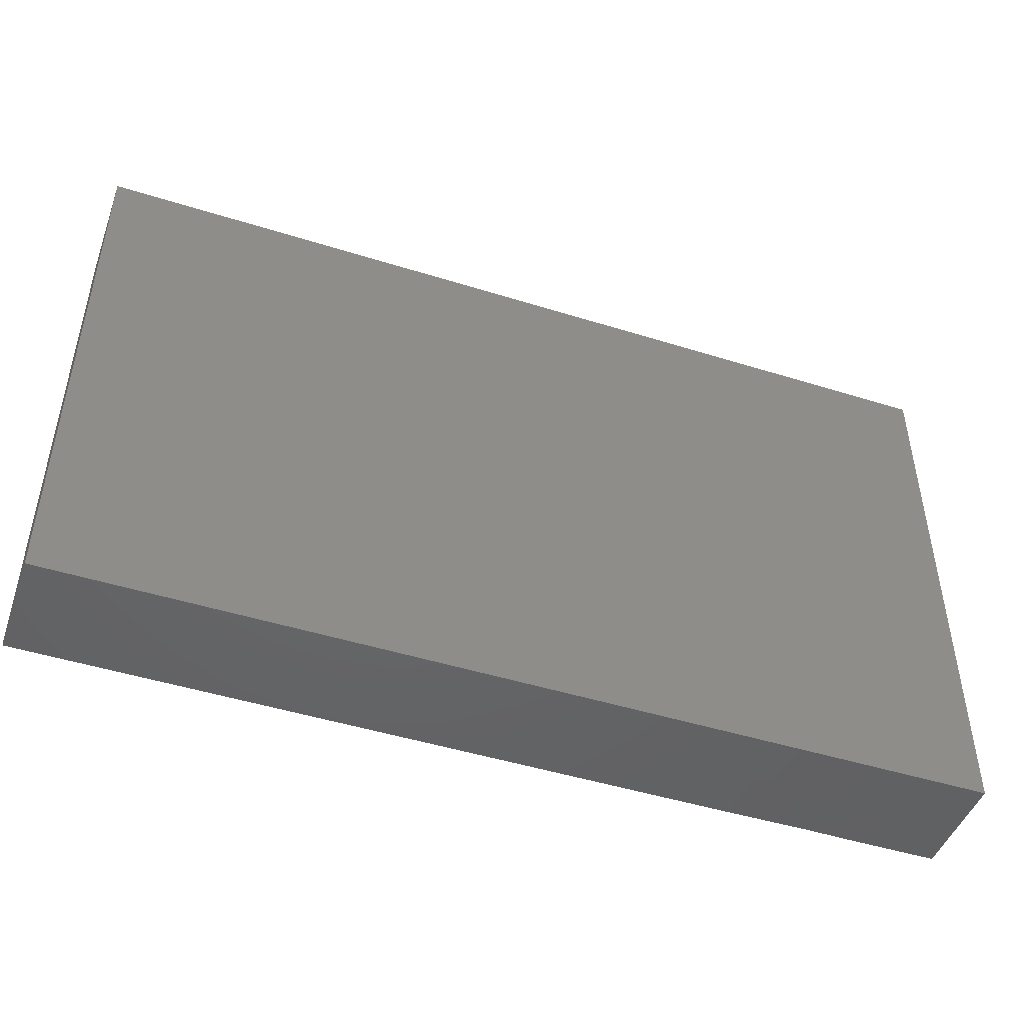
<metadata>
{"format":"stl","ext":"stl","renderer":"f3d","projection":"perspective","resolution":1024,"background":"white","views":[{"elev":-46.8,"azim":160.4,"up":"+Y"}]}
</metadata>
<code>
# stl→obj: 382 verts, 760 faces
v -0.08096 -0.05528 -0.0106
v -0.07736 -0.04228 -0.0106
v -0.07189 -0.05528 -0.0106
v -0.07899 0.01602 0.0106
v -0.06817 0.0247 0.0106
v -0.07909 0.02928 0.0106
v 0.03235 0.01098 0.0106
v 0.02214 0.01356 0.0106
v 0.02709 0.0005511 0.0106
v -0.01013 -0.01808 0.0106
v -0.02122 -0.01597 0.0106
v -0.02516 -0.02929 0.0106
v -0.06503 0.01571 -0.0106
v -0.07779 0.01442 -0.0106
v -0.0825 0.02947 -0.01061
v -0.06092 -0.05528 0.001107
v -0.07641 -0.05528 -0.001276
v 0.00351 0.02457 0.0106
v 0.01556 0.02964 0.0106
v 0 0.03661 0.0106
v -0.07908 -0.01098 -0.0106
v -0.06484 -0.01434 -0.0106
v -0.07908 -0.02197 -0.0106
v -0.01833 -0.05528 -0.0106
v -0.003953 -0.05528 -0.0106
v -0.01833 -0.05528 0
v -0.04342 0.01514 0.0106
v -0.03954 -0.007327 0.0106
v -0.02971 0.003287 0.0106
v -0.0004123 0.002377 -0.0106
v -0.009564 0.004077 -0.0106
v -0.004915 0.0138 -0.0106
v -0.005922 0.02416 0.0106
v -0.01497 0.01553 0.0106
v 0.005041 0.01461 0.0106
v -0.02876 0.01464 0.0106
v -0.0212 0.004423 0.0106
v -0.04709 -0.05528 -0.0106
v -0.06308 -0.04228 -0.0106
v -0.05084 -0.02987 -0.0106
v -0.03529 -0.04544 -0.0106
v -0.03594 -0.02928 -0.0106
v -0.02273 -0.04878 -0.0106
v -0.02121 -0.03015 -0.0106
v 0.02319 -0.04228 -0.0106
v 0.006283 -0.04355 -0.0106
v 0.02248 -0.02994 -0.0106
v 0.06347 0.04282 -0.0106
v 0.07496 0.04182 -0.0106
v 0.06387 0.02817 -0.0106
v -0.09003 -0.02022 -0.0106
v -0.09003 -0.02559 -0.0004801
v -0.09003 -0.01115 0
v -0.09003 0.003492 -0.0106
v -0.09003 -0.01115 -0.0106
v -0.06441 -0.02864 -0.0106
v -0.07651 -0.03212 -0.0106
v -0.09003 0.02546 -0.005088
v -0.09003 0.01948 -0.0106
v -0.09003 0.01768 -0.0007405
v -0.05392 -0.02563 0.0106
v -0.06471 -0.02929 0.0106
v -0.05392 -0.03662 0.0106
v 0.03235 -0.03661 -0.0106
v -0.03848 0.006172 -0.0106
v -0.05174 0.01868 -0.0106
v -0.03904 0.01773 -0.0106
v -0.05983 -0.05528 -0.0106
v -0.0399 -0.05528 -0.005302
v -0.04747 -0.05528 -0.0006875
v -0.03101 -0.05528 -0.0106
v 0.0146 0.0001102 0.0106
v 0.01007 -0.05528 0.0003355
v 0.01042 -0.05528 -0.0106
v 0.0248 -0.05528 -0.0106
v 0.03749 -0.05528 0.001231
v 0.02384 -0.05528 0.0009469
v 0.03918 -0.05528 -0.0106
v 0.04472 -0.05528 -0.003823
v 0.06794 -0.05528 -0.0106
v 0.07204 -0.05528 -0.0001255
v 0.06136 -0.05528 0.005302
v -0.09003 -0.03853 -0.0106
v -0.09003 -0.02928 -0.0106
v 0.09003 0.03835 0.0106
v 0.09003 0.03698 0.0009149
v 0.09003 0.04475 -0.01058
v -0.09003 0.0134 0.0106
v -0.09003 0.02805 0.0106
v 0.06945 -0.03584 -0.0106
v 0.07903 -0.0428 -0.0106
v 0.06682 -0.04452 -0.0106
v -0.07909 -0.01465 0.0106
v -0.09003 -0.01589 0.0106
v -0.09003 -0.02687 0.0106
v -0.0719 -0.02197 0.0106
v 0.07899 -0.05528 -0.0106
v 0.08176 -0.05528 -0.003731
v 0.01112 -0.05528 0.0106
v 0.01438 -0.04394 0.0106
v 0.0003509 -0.04202 0.0106
v -0.09003 -0.03884 -0.0004777
v -0.09003 -0.04691 -0.004633
v -0.01726 0.01019 -0.0106
v -0.02876 0.007322 -0.0106
v -0.02516 0.01831 -0.0106
v -0.01437 0.02197 -0.0106
v -0.007185 -0.04393 -0.0106
v -0.05704 -0.01521 0.0106
v -0.04314 -0.02197 0.0106
v -0.07189 0.0476 -0.0106
v -0.07544 0.03957 -0.0106
v -0.08032 0.04817 -0.0106
v -0.05751 0.01098 0.0106
v -0.06825 0.001659 0.0106
v -0.05814 -0.0009923 0.0106
v -0.06876 0.01184 0.0106
v 0.02825 0.02149 0.0106
v 0.0003768 -0.02545 0.0106
v -0.0005891 -0.01456 0.0106
v -0.05587 0.02289 0.0106
v -0.05751 0.03295 0.0106
v -0.07908 4.571e-06 -0.0106
v -0.09003 0.03369 0.001081
v -0.09003 0.03829 0.0106
v -0.09003 0.04575 0.003726
v 0.003592 -0.003663 0.0106
v -0.006568 -0.000749 0.0106
v -3.034e-05 0.005397 0.0106
v 0.02157 0.03661 0.0106
v 0.02923 0.04433 0.0106
v 0.02152 0.04812 0.0106
v 0.03195 0.03599 0.0106
v -0.04077 -0.03183 0.0106
v -0.0348 -0.02429 0.0106
v 0.07575 0.05528 -0.0106
v 0.06147 0.05528 -0.0106
v 0.07189 0.05528 0
v 0.09003 -0.04403 -0.0106
v 0.09003 -0.03309 -0.0106
v 0.09003 -0.03811 -0.001808
v -0.09003 -0.04657 0.0106
v -0.09003 -0.03785 0.0106
v -0.09003 0.05528 0.0106
v -0.09003 0.05528 0
v 0.09003 -0.05528 0.0106
v 0.09003 -0.05528 0
v 0.09003 -0.04653 0.0106
v 0.09003 0.03486 -0.0106
v 0.05085 0.03024 -0.0106
v 0.04335 0.03667 -0.0106
v 0.05033 0.04394 -0.0106
v 0.01451 0.03666 -0.0106
v 0.02157 0.04394 -0.0106
v 0.02242 0.02833 -0.0106
v 0.03677 0.02938 -0.0106
v 0.02874 0.0358 -0.0106
v 0.03632 0.04339 -0.0106
v -0.07312 -0.05528 0.0106
v -0.09003 -0.05528 0
v -0.09003 0.05528 -0.0106
v -0.07253 0.05528 -0.001034
v -0.07332 0.05528 -0.0106
v 0.07975 -0.05528 0.0106
v 0.06917 -0.05528 0.0106
v 0.08229 0.02047 0.0106
v 0.07464 0.03484 0.0106
v 0.07182 0.02108 0.0106
v -0.01895 -0.0004777 -0.0106
v -0.03235 -0.003659 -0.0106
v -0.02156 0.02929 -0.0106
v -0.02867 0.03651 -0.0106
v -0.02156 0.04394 -0.0106
v 0.008001 0.04407 -0.0106
v 0.006959 0.0294 -0.0106
v 4.488e-06 0.03662 -0.0106
v 0.05751 -0.03661 -0.0106
v 0.06352 -0.02692 -0.0106
v -0.007185 -0.007322 -0.0106
v 0.04017 0.01998 0.0106
v -0.07189 0.04393 0.0106
v -0.02818 -0.007183 0.0106
v -0.01438 -0.007322 0.0106
v -0.04949 0.00602 0.0106
v -0.04314 -0.04394 0.0106
v -0.01437 0.03662 -0.0106
v -0.006356 0.04318 -0.0106
v -0.007185 0.02929 -0.0106
v 0.007194 -0.01464 -0.0106
v 4.488e-06 -0.02196 -0.0106
v 0.02858 0.05528 -0.001212
v 0.03433 0.05528 -0.0106
v 0.01995 0.05528 -0.0106
v 0.04314 -0.04393 -0.0106
v 0.03757 -0.02853 -0.0106
v 0.05356 -0.05528 -0.0106
v -0.08102 -0.04345 0.0106
v -0.008853 -0.01806 -0.0106
v -0.007185 -0.02928 -0.0106
v 0.01402 0.05528 -0.003128
v -0.001619 0.05528 -0.0106
v -0.09003 0.04403 -0.0106
v -0.08096 0.05528 0.0106
v 0.09003 0.05528 -0.0106
v -0.05632 0.05528 -0.0005467
v -0.05356 0.05528 -0.0106
v -0.0647 0.05528 -0.0106
v -0.04726 0.05528 -0.0001339
v 0.09003 0.02824 0.0106
v 0.0455 -0.05528 0.0106
v 0.04314 -0.04394 0.0106
v 0.03471 -0.05528 0.0106
v 0.09003 -0.0258 0.0106
v 0.08096 -0.02023 0.0106
v 0.08008 -0.03322 0.0106
v 0.02033 -0.05528 0.0106
v -0.06759 -0.009587 0.0106
v 0.01456 -0.01113 0.0106
v 0.07189 -0.03295 0.0106
v 0.0719 -0.04252 0.0106
v 0.05756 -0.02412 0.0106
v 0.07189 -0.02425 0.0106
v 0.05751 -0.01465 0.0106
v 0.07265 -0.01268 0.0106
v -0.07189 0.05528 0.0106
v 0.09003 0.02022 -0.0106
v 0.09003 0.02939 -0.003009
v 0.07908 0.04393 0.0106
v -0.04709 -0.05528 0.0106
v -0.0641 -0.05518 0.0106
v -0.01438 -0.04394 0.0106
v -0.008423 -0.05528 0.0106
v -0.04271 0.05528 -0.0106
v 0.05614 -0.05528 0.0106
v 0.05751 -0.04232 0.0106
v 0.007808 -0.01694 0.0106
v 0.001001 -0.05528 0.0106
v -0.07817 -0.03343 0.0106
v -0.01833 -0.05528 0.0106
v -0.0291 -0.05528 0.0106
v 0.09003 0.01306 0.003085
v 0.09003 0.01813 0.0106
v 0.09003 0.001159 0.0106
v -0.008178 -0.03502 0.0106
v -0.07065 -0.04708 0.0106
v 0.09003 -0.05528 -0.0106
v 0.08063 0.05528 -0.003255
v 0.09003 0.05528 0
v -0.03525 0.05528 -0.003578
v -0.04314 0.05528 0.0106
v -0.02616 0.05528 -0.0003118
v 0.01336 0.04232 0.0106
v 0.05356 -0.05528 0
v -0.07909 -4.571e-06 0.0106
v 0.01384 0.01121 0.0106
v -0.04972 -0.005794 0.0106
v 0.0719 0.02197 -0.0106
v 0.07896 0.03214 -0.0106
v 0.04871 0.05528 -0.0106
v 0.05751 0.05528 0
v 0.043 0.005966 0.0106
v 0.04898 0.01623 0.0106
v 0.04411 0.03694 0.0106
v 0.0588 0.03656 0.0106
v -0.001354 0.05528 -1.303e-05
v 0.00704 0.05528 0.002205
v -0.05751 0.03662 -0.0106
v -0.0647 0.02929 -0.0106
v 0.09003 -0.00907 -0.0106
v 0.09003 0.00383 3.463e-06
v 0.09003 -0.01116 0.0106
v 0.09003 -0.01814 -0.0106
v 0.07909 -0.02928 -0.0106
v 0.08015 -0.01323 -0.0106
v 0.08231 0.0113 0.0106
v 0.09003 -0.01291 -0.00277
v -0.03594 0.02929 -0.0106
v 0.09003 0.005813 -0.0106
v 0.01438 0.05528 0.0106
v 0.09003 -0.03778 0.0106
v -0.0292 -0.04253 0.0106
v -0.02854 0.03657 0.0106
v -0.04401 0.0282 0.0106
v -0.03696 0.02323 0.0106
v -0.02827 0.02578 0.0106
v 0.01409 -0.02352 0.0106
v -0.05751 0.04393 0.0106
v -0.03562 0.04266 0.0106
v 0.0569 0.02136 0.0106
v -0.09003 0.0001992 0.0106
v 0.0419 0.04632 0.0106
v 0.05751 0.05528 0.0106
v 0.06492 0.04521 0.0106
v 0.06643 0.05528 0.0106
v -0.0647 0.05528 0.005302
v -0.05751 0.05528 0.0106
v -0.0007678 -0.05528 -0.0006854
v 0.05196 0.04466 0.0106
v 0.0007262 0.05528 0.0106
v 0.09003 -0.02197 0
v 0.08148 -0.003994 0.0106
v -0.006706 0.05528 0.004936
v -0.01438 0.05528 0.0106
v 0.02876 0.05528 0.0106
v -0.01438 0.04393 0.0106
v 0.04314 0.05528 0.0106
v -0.03271 -0.05528 0
v -0.09003 -0.05528 -0.0106
v -0.09003 0.03224 -0.0106
v -0.05017 0.04401 -0.0106
v -0.04916 0.0308 -0.0106
v -0.03594 0.04394 -0.0106
v -0.01998 -0.0136 -0.0106
v 0.05132 -0.02758 -0.0106
v -0.01438 0.05528 0
v -0.09003 0.003492 0
v 0.07823 0.05528 0.0106
v -0.09003 -0.05528 0.0106
v -0.0167 0.05528 -0.0106
v 0.006738 -0.02818 -0.0106
v -0.01586 0.03003 0.0106
v 0.02922 -0.0131 0.0106
v 0.02944 -0.02406 0.0106
v 0.04195 -0.01288 0.0106
v 0.0432 -0.02455 0.0106
v -0.06454 0.0003161 -0.0106
v -0.05354 0.007594 -0.0106
v -0.04936 -0.0005896 -0.0106
v 0.09003 0.05528 0.0106
v 0.03595 -0.003663 0.0106
v -0.02876 0.05528 0.0106
v 0.007637 -0.001082 -0.0106
v 0.08115 0.01451 -0.0106
v 0.07909 4.571e-06 -0.0106
v -0.04935 -0.0144 -0.0106
v 0.03686 0.0009019 -0.0106
v 0.04292 -0.007436 -0.0106
v 0.03595 -0.01464 -0.0106
v 0.04286 0.007092 -0.0106
v 0.03729 0.01512 -0.0106
v 0.05074 0.001516 -0.0106
v 0.0578 -0.007572 -0.0106
v 0.05033 -0.01464 -0.0106
v 0.05763 0.007615 -0.0106
v 0.05172 0.01603 -0.0106
v -0.03038 0.05528 -0.0106
v 0.05032 -0.003663 0.0106
v 9.954e-05 0.02197 -0.0106
v 0.01438 -0.007319 -0.0106
v 0.01443 -0.022 -0.0106
v 0.006983 0.01445 -0.0106
v 0.0144 0.007387 -0.0106
v 0.01438 0.02197 -0.0106
v 0.02143 -9.989e-05 -0.0106
v 0.02876 -0.007318 -0.0106
v 0.02152 -0.01449 -0.0106
v 0.02899 -0.02173 -0.0106
v 0.02173 0.01519 -0.0106
v 0.0269 0.007397 -0.0106
v 0.02908 0.0219 -0.0106
v 0.04361 -0.02135 -0.0106
v 0.04208 0.0222 -0.0106
v 0.06471 -0.01464 -0.0106
v 0.0642 0.0003946 -0.0106
v 0.07148 -0.007188 -0.0106
v 0.06588 0.01474 -0.0106
v 0.07249 0.007478 -0.0106
v 0.05751 0.007322 0.0106
v 0.0647 0.01464 0.0106
v 0.07196 0.006154 0.0106
v -0.07189 0.007326 -0.0106
v -0.05751 -0.02196 -0.0106
v -0.05734 -0.00722 -0.0106
v -0.04306 -0.02212 -0.0106
v -0.02875 -0.02196 -0.0106
v -0.03594 -0.01464 -0.0106
v 0.02887 -0.04239 0.0106
v 0.0647 -0.003663 0.0106
v 0.007189 -0.03295 0.0106
v 0.02157 -0.03295 0.0106
v 0.03595 -0.03295 0.0106
v 0.05032 -0.03295 0.0106
f 1 2 3
f 4 5 6
f 7 8 9
f 10 11 12
f 13 14 15
f 3 16 17
f 18 19 20
f 21 22 23
f 24 25 26
f 27 28 29
f 30 31 32
f 33 34 35
f 36 29 37
f 38 39 40
f 41 38 42
f 43 41 44
f 45 46 47
f 48 49 50
f 51 52 53
f 53 54 55
f 56 39 57
f 58 59 60
f 61 62 63
f 64 45 47
f 65 66 67
f 3 68 16
f 69 70 38
f 38 71 69
f 8 72 9
f 73 74 75
f 75 76 77
f 78 76 75
f 76 78 79
f 80 81 82
f 57 83 84
f 85 86 87
f 84 23 57
f 88 89 60
f 90 91 92
f 93 94 95
f 96 93 95
f 51 53 55
f 81 97 98
f 99 100 101
f 102 83 103
f 104 105 106
f 107 32 104
f 25 108 46
f 109 61 110
f 111 112 113
f 114 115 116
f 117 115 114
f 118 8 7
f 119 120 10
f 5 114 121
f 5 121 122
f 14 123 54
f 124 125 126
f 127 128 120
f 128 127 129
f 130 131 132
f 131 130 133
f 110 134 135
f 97 81 80
f 136 137 138
f 139 140 141
f 142 102 103
f 142 143 102
f 125 144 126
f 144 145 126
f 146 147 148
f 149 87 86
f 150 151 152
f 137 136 48
f 153 154 155
f 156 157 158
f 159 160 17
f 161 162 163
f 164 81 98
f 164 165 81
f 134 12 135
f 166 167 168
f 169 170 105
f 171 107 106
f 34 37 128
f 172 173 171
f 174 175 176
f 105 104 169
f 90 177 178
f 179 31 30
f 118 180 133
f 181 6 5
f 177 90 92
f 105 170 65
f 37 182 183
f 116 184 114
f 63 185 134
f 186 187 188
f 179 189 190
f 29 182 37
f 56 57 23
f 191 192 193
f 194 64 195
f 117 5 4
f 177 196 194
f 48 136 49
f 143 142 197
f 198 190 199
f 200 193 201
f 202 161 113
f 181 203 125
f 136 204 87
f 205 206 207
f 208 206 205
f 167 209 85
f 210 211 212
f 11 10 183
f 213 214 215
f 99 216 100
f 217 93 96
f 218 72 127
f 219 220 215
f 124 126 202
f 139 141 148
f 221 222 223
f 222 224 223
f 225 203 181
f 209 226 227
f 203 144 125
f 226 149 227
f 164 146 148
f 228 167 85
f 224 222 214
f 9 72 218
f 229 230 70
f 231 232 101
f 208 233 206
f 210 234 235
f 120 119 236
f 99 101 237
f 238 143 197
f 229 185 230
f 239 231 240
f 165 164 220
f 241 242 243
f 231 244 12
f 162 205 207
f 61 134 110
f 245 238 197
f 238 245 62
f 147 164 98
f 246 98 97
f 204 247 248
f 245 159 230
f 63 245 230
f 185 229 240
f 249 250 251
f 19 130 252
f 46 108 199
f 232 231 239
f 99 237 73
f 253 234 210
f 217 254 93
f 217 96 109
f 116 217 109
f 254 217 115
f 129 72 255
f 81 165 82
f 26 239 240
f 194 78 64
f 82 165 234
f 133 130 118
f 203 162 145
f 109 256 116
f 116 256 184
f 143 238 95
f 257 258 226
f 162 207 163
f 138 247 136
f 259 191 260
f 236 127 120
f 261 262 180
f 263 180 264
f 201 265 266
f 161 163 113
f 176 188 187
f 175 174 153
f 155 154 157
f 32 31 104
f 267 268 111
f 171 173 186
f 86 85 209
f 269 270 271
f 272 273 274
f 242 166 275
f 166 242 209
f 87 149 258
f 271 276 269
f 213 271 214
f 270 241 243
f 106 277 171
f 253 210 79
f 269 272 274
f 269 278 270
f 113 112 15
f 126 145 202
f 192 154 193
f 174 201 193
f 132 279 252
f 148 280 215
f 12 281 231
f 282 283 284
f 281 185 240
f 28 182 29
f 36 285 284
f 128 129 35
f 286 218 236
f 19 118 130
f 19 8 118
f 27 184 28
f 287 122 288
f 262 289 180
f 53 94 290
f 125 89 6
f 94 93 254
f 94 254 290
f 259 260 137
f 164 215 220
f 72 8 255
f 159 245 197
f 291 131 133
f 292 293 294
f 95 238 96
f 135 28 110
f 124 89 125
f 227 86 209
f 35 34 128
f 295 225 296
f 237 101 232
f 237 232 297
f 212 216 77
f 298 291 263
f 299 20 252
f 166 168 275
f 276 300 272
f 213 141 140
f 214 301 224
f 204 136 247
f 302 303 299
f 302 299 265
f 287 288 250
f 287 250 296
f 132 131 304
f 305 303 288
f 131 306 304
f 306 131 291
f 43 199 108
f 16 70 230
f 249 233 208
f 26 240 307
f 61 63 134
f 21 55 123
f 181 5 122
f 2 57 39
f 83 1 308
f 83 2 1
f 136 87 49
f 145 162 161
f 23 84 51
f 52 51 84
f 18 33 35
f 87 248 85
f 128 183 120
f 20 33 18
f 293 298 264
f 309 15 59
f 83 57 2
f 68 3 39
f 309 58 124
f 250 249 208
f 91 90 273
f 104 31 169
f 267 310 311
f 311 312 277
f 284 283 27
f 19 252 20
f 313 179 198
f 177 194 314
f 205 296 208
f 82 253 196
f 309 202 15
f 297 25 74
f 297 74 73
f 315 303 302
f 71 307 69
f 26 71 24
f 1 3 17
f 82 196 80
f 84 83 102
f 202 309 124
f 226 241 278
f 103 83 308
f 49 87 258
f 84 102 52
f 290 254 88
f 316 53 290
f 215 164 148
f 271 301 214
f 149 226 258
f 278 241 270
f 317 294 228
f 159 318 160
f 238 62 96
f 205 162 295
f 226 209 241
f 315 201 319
f 276 272 269
f 166 209 167
f 125 6 181
f 62 109 96
f 109 62 61
f 63 62 245
f 317 247 138
f 117 114 5
f 107 104 106
f 117 254 115
f 47 46 320
f 42 38 40
f 41 42 44
f 39 56 40
f 180 7 261
f 115 217 116
f 235 234 165
f 67 105 65
f 25 232 239
f 232 25 297
f 230 17 16
f 10 120 183
f 121 114 27
f 321 33 20
f 31 179 169
f 313 169 179
f 285 321 282
f 321 305 282
f 163 207 111
f 263 291 133
f 303 305 299
f 255 35 129
f 218 286 322
f 322 286 323
f 323 324 322
f 325 223 324
f 283 122 121
f 11 135 12
f 305 288 282
f 202 113 15
f 52 143 95
f 143 52 102
f 138 294 317
f 326 13 327
f 326 327 328
f 327 66 65
f 24 108 25
f 196 177 92
f 196 92 80
f 97 92 91
f 206 111 207
f 48 152 137
f 95 94 52
f 228 329 317
f 85 329 228
f 215 222 219
f 214 222 215
f 246 91 139
f 97 91 246
f 197 318 159
f 142 318 197
f 252 130 132
f 45 74 46
f 38 68 39
f 43 71 41
f 15 14 59
f 140 139 91
f 140 91 273
f 23 51 55
f 55 54 123
f 215 280 213
f 275 243 242
f 19 18 35
f 308 160 103
f 142 160 318
f 145 161 202
f 147 246 139
f 248 87 204
f 248 329 85
f 229 70 240
f 99 73 216
f 241 209 242
f 160 308 1
f 145 144 203
f 98 246 147
f 147 146 164
f 268 15 112
f 112 111 268
f 75 74 45
f 78 194 196
f 3 2 39
f 311 67 66
f 23 55 21
f 185 12 134
f 133 180 263
f 327 13 66
f 317 329 247
f 329 248 247
f 103 160 142
f 60 316 88
f 58 60 124
f 124 60 89
f 52 94 53
f 300 140 272
f 287 181 122
f 149 86 227
f 105 67 106
f 315 319 251
f 330 9 322
f 218 322 9
f 28 256 110
f 287 296 225
f 287 225 181
f 82 234 253
f 148 141 280
f 141 213 280
f 301 243 275
f 60 54 316
f 53 316 54
f 295 162 225
f 203 225 162
f 296 205 295
f 250 331 251
f 251 303 315
f 299 266 265
f 266 279 200
f 191 304 306
f 200 304 191
f 306 260 191
f 260 292 294
f 79 78 196
f 79 196 253
f 38 70 68
f 75 45 78
f 108 24 43
f 113 163 111
f 68 70 16
f 307 70 69
f 307 240 70
f 73 75 77
f 77 216 73
f 76 212 77
f 76 210 212
f 71 26 307
f 73 237 297
f 179 190 198
f 218 127 236
f 27 114 184
f 37 183 128
f 13 15 268
f 277 67 311
f 179 30 332
f 67 277 106
f 90 178 273
f 294 293 228
f 4 89 88
f 257 226 333
f 269 274 334
f 278 269 334
f 298 292 306
f 306 291 298
f 11 182 28
f 313 198 44
f 92 97 80
f 118 7 180
f 189 179 332
f 35 255 19
f 278 333 226
f 228 293 167
f 293 264 167
f 243 301 271
f 233 310 206
f 158 192 259
f 152 259 137
f 328 170 335
f 172 277 312
f 336 337 338
f 339 336 340
f 156 158 151
f 341 342 343
f 344 341 345
f 150 152 48
f 271 270 243
f 346 249 251
f 266 200 201
f 200 191 193
f 191 259 192
f 283 288 122
f 282 288 283
f 321 20 305
f 14 54 59
f 59 54 60
f 65 170 328
f 10 12 244
f 261 330 347
f 117 4 254
f 254 4 88
f 4 6 89
f 139 148 147
f 300 276 271
f 13 268 66
f 107 188 32
f 188 348 32
f 189 332 349
f 189 320 190
f 320 189 350
f 351 352 332
f 30 351 332
f 175 351 348
f 353 351 175
f 354 355 356
f 349 354 356
f 356 357 47
f 350 356 47
f 354 352 358
f 354 358 359
f 358 353 155
f 360 358 155
f 338 361 195
f 195 357 338
f 355 336 338
f 336 359 340
f 156 340 360
f 362 340 156
f 361 343 314
f 343 178 314
f 337 341 343
f 339 345 341
f 345 362 150
f 178 363 273
f 342 364 363
f 363 364 365
f 366 364 344
f 364 366 367
f 50 366 345
f 257 366 50
f 365 334 274
f 333 334 367
f 333 278 334
f 368 289 262
f 289 368 369
f 264 180 289
f 167 264 289
f 370 275 168
f 369 370 168
f 213 140 300
f 271 213 300
f 272 140 273
f 27 283 121
f 34 321 285
f 33 321 34
f 316 290 88
f 371 123 14
f 22 56 23
f 22 372 56
f 373 22 326
f 326 22 21
f 13 326 371
f 372 335 40
f 40 335 374
f 328 335 373
f 375 42 376
f 374 376 42
f 375 313 44
f 169 313 170
f 309 59 58
f 26 25 239
f 135 11 28
f 331 250 288
f 264 298 263
f 79 210 76
f 312 310 233
f 311 310 312
f 348 351 32
f 351 30 32
f 188 175 348
f 176 175 188
f 174 176 187
f 201 174 187
f 189 349 356
f 350 189 356
f 354 332 352
f 349 332 354
f 351 358 352
f 358 351 353
f 155 353 175
f 175 153 155
f 153 174 154
f 193 154 174
f 356 355 338
f 356 338 357
f 336 354 359
f 354 336 355
f 359 358 340
f 360 340 358
f 156 360 155
f 156 155 157
f 157 154 158
f 158 154 192
f 361 314 195
f 195 314 194
f 195 64 47
f 195 47 357
f 338 343 361
f 338 337 343
f 336 341 337
f 336 339 341
f 345 339 340
f 345 340 362
f 150 362 156
f 150 156 151
f 151 158 152
f 152 158 259
f 230 185 63
f 19 255 8
f 377 100 216
f 212 211 377
f 325 324 323
f 211 210 235
f 325 221 223
f 368 262 261
f 212 377 216
f 315 302 265
f 201 315 265
f 249 346 233
f 312 233 346
f 187 319 201
f 27 29 36
f 27 36 284
f 208 296 250
f 252 279 299
f 299 279 266
f 304 279 132
f 279 304 200
f 260 306 292
f 326 21 123
f 371 326 123
f 13 371 14
f 40 374 42
f 374 335 376
f 170 376 335
f 320 46 199
f 190 320 199
f 320 350 47
f 71 38 41
f 46 74 25
f 230 159 17
f 66 268 311
f 268 267 311
f 310 267 111
f 111 206 310
f 277 172 171
f 173 172 312
f 312 346 173
f 171 188 107
f 171 186 188
f 186 173 187
f 187 173 319
f 293 292 298
f 56 372 40
f 373 335 22
f 22 335 372
f 328 373 326
f 42 375 44
f 170 313 376
f 313 375 376
f 198 199 44
f 44 199 43
f 43 24 71
f 273 363 274
f 363 365 274
f 365 364 334
f 367 334 364
f 367 366 333
f 366 257 333
f 258 257 50
f 49 258 50
f 240 231 281
f 182 11 183
f 251 319 346
f 36 37 34
f 285 36 34
f 331 288 303
f 331 303 251
f 314 178 177
f 343 363 178
f 343 342 363
f 341 364 342
f 344 364 341
f 366 344 345
f 50 150 48
f 50 345 150
f 165 220 235
f 368 370 369
f 168 167 289
f 289 369 168
f 260 138 137
f 294 138 260
f 173 346 319
f 65 328 327
f 160 1 17
f 322 324 330
f 330 324 347
f 324 223 347
f 347 368 261
f 347 223 378
f 224 301 378
f 9 330 7
f 330 261 7
f 347 378 368
f 275 370 301
f 301 370 378
f 185 281 12
f 244 101 119
f 101 244 231
f 101 379 119
f 100 379 101
f 100 380 379
f 380 100 377
f 381 380 377
f 286 380 323
f 323 380 381
f 211 381 377
f 381 325 323
f 382 325 381
f 382 381 211
f 235 382 211
f 219 382 235
f 221 382 219
f 119 10 244
f 286 236 119
f 380 286 379
f 119 379 286
f 325 382 221
f 219 235 220
f 221 219 222
f 378 370 368
f 224 378 223
f 129 127 72
f 109 110 256
f 20 299 305
f 282 284 285
f 64 78 45
f 184 256 28

</code>
